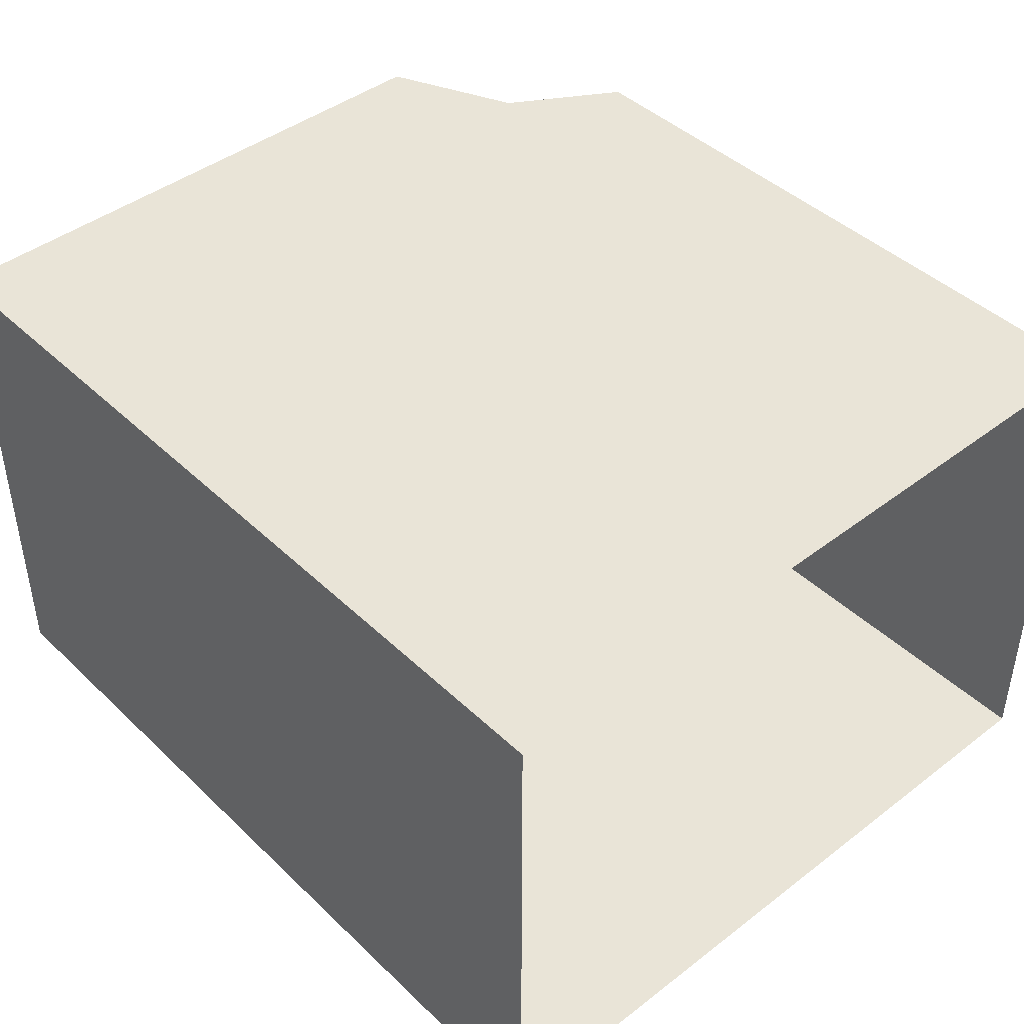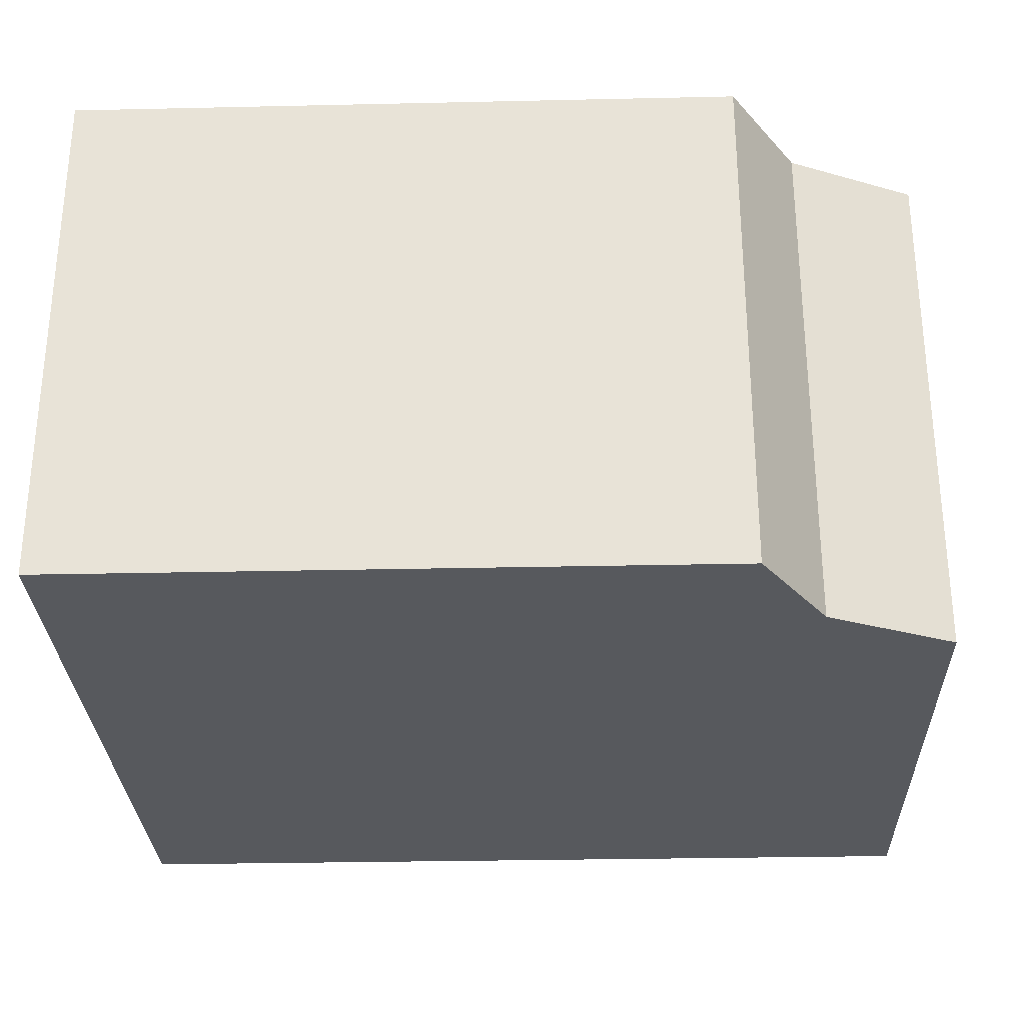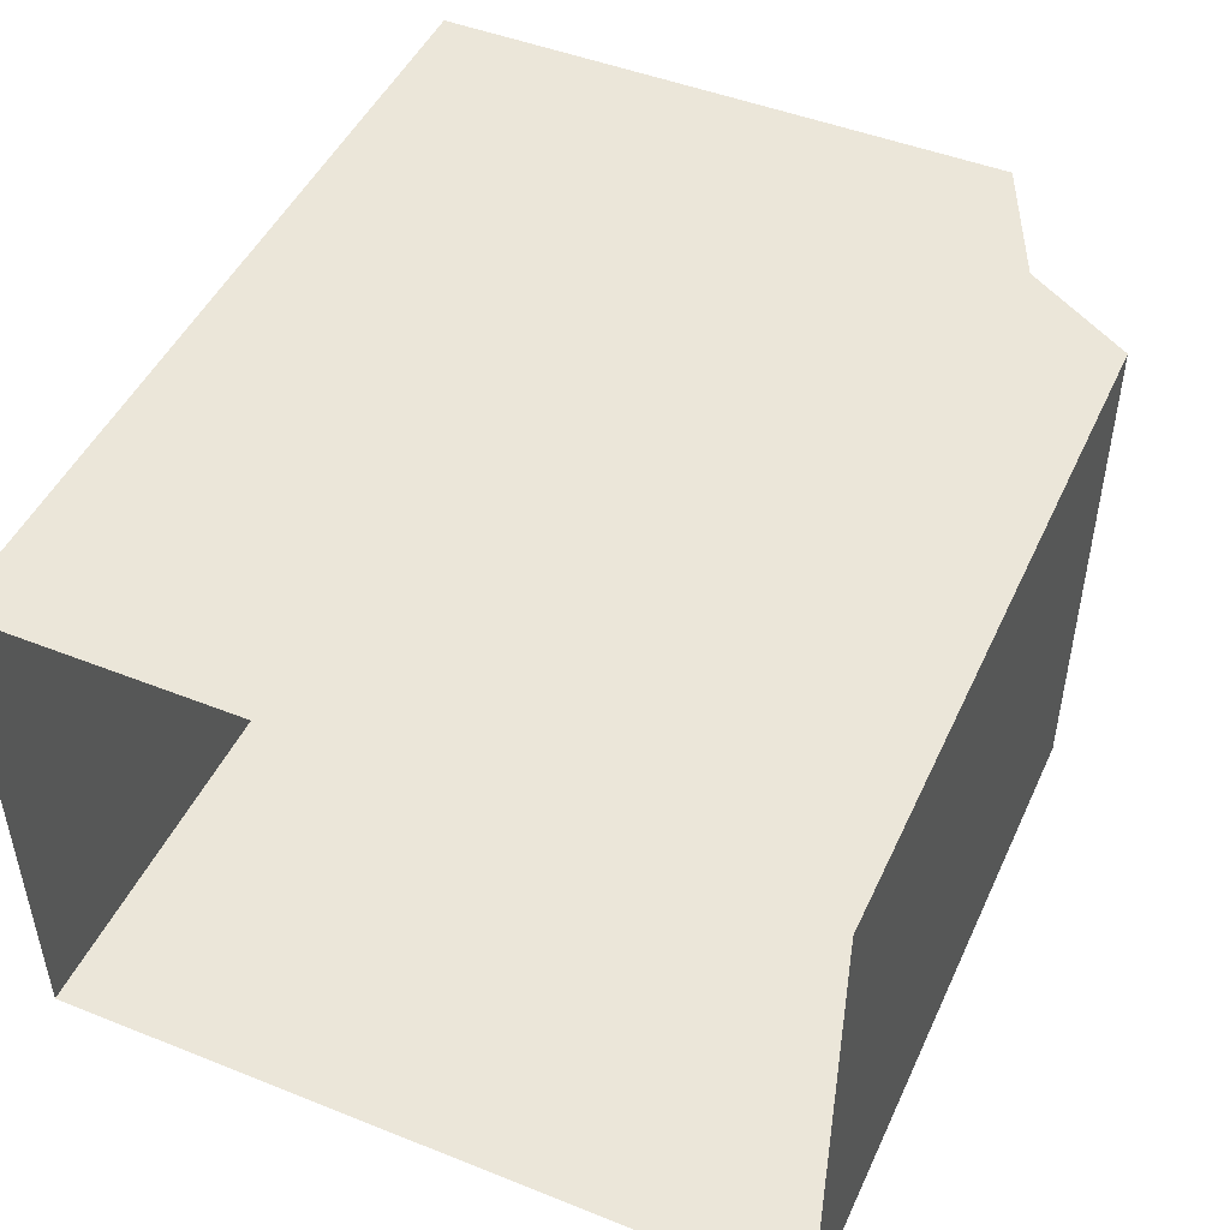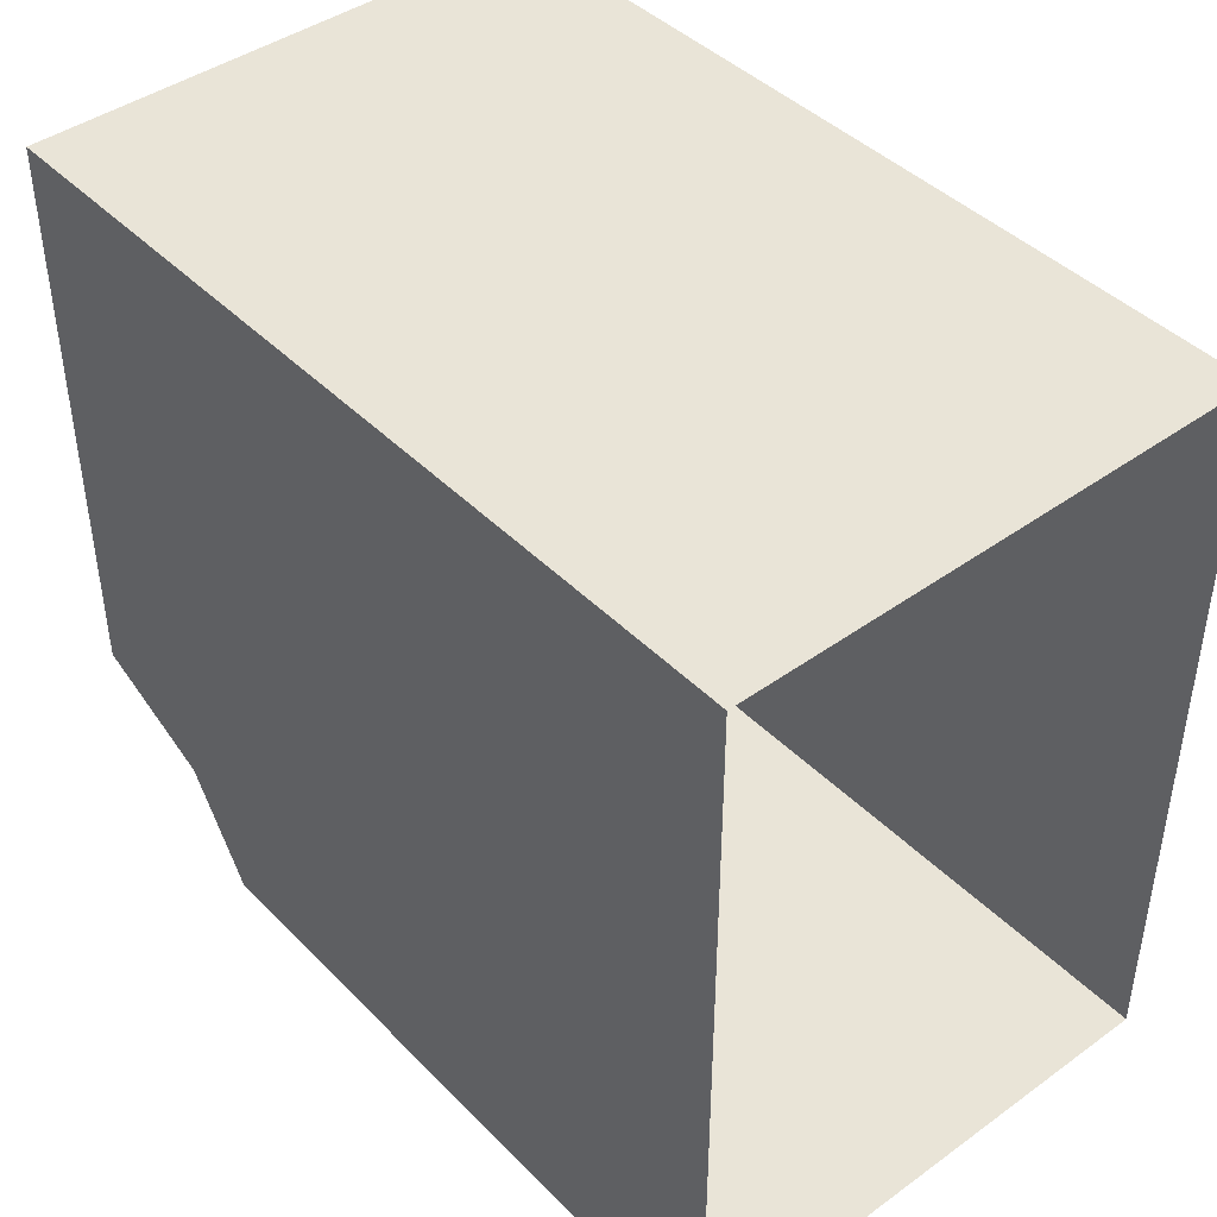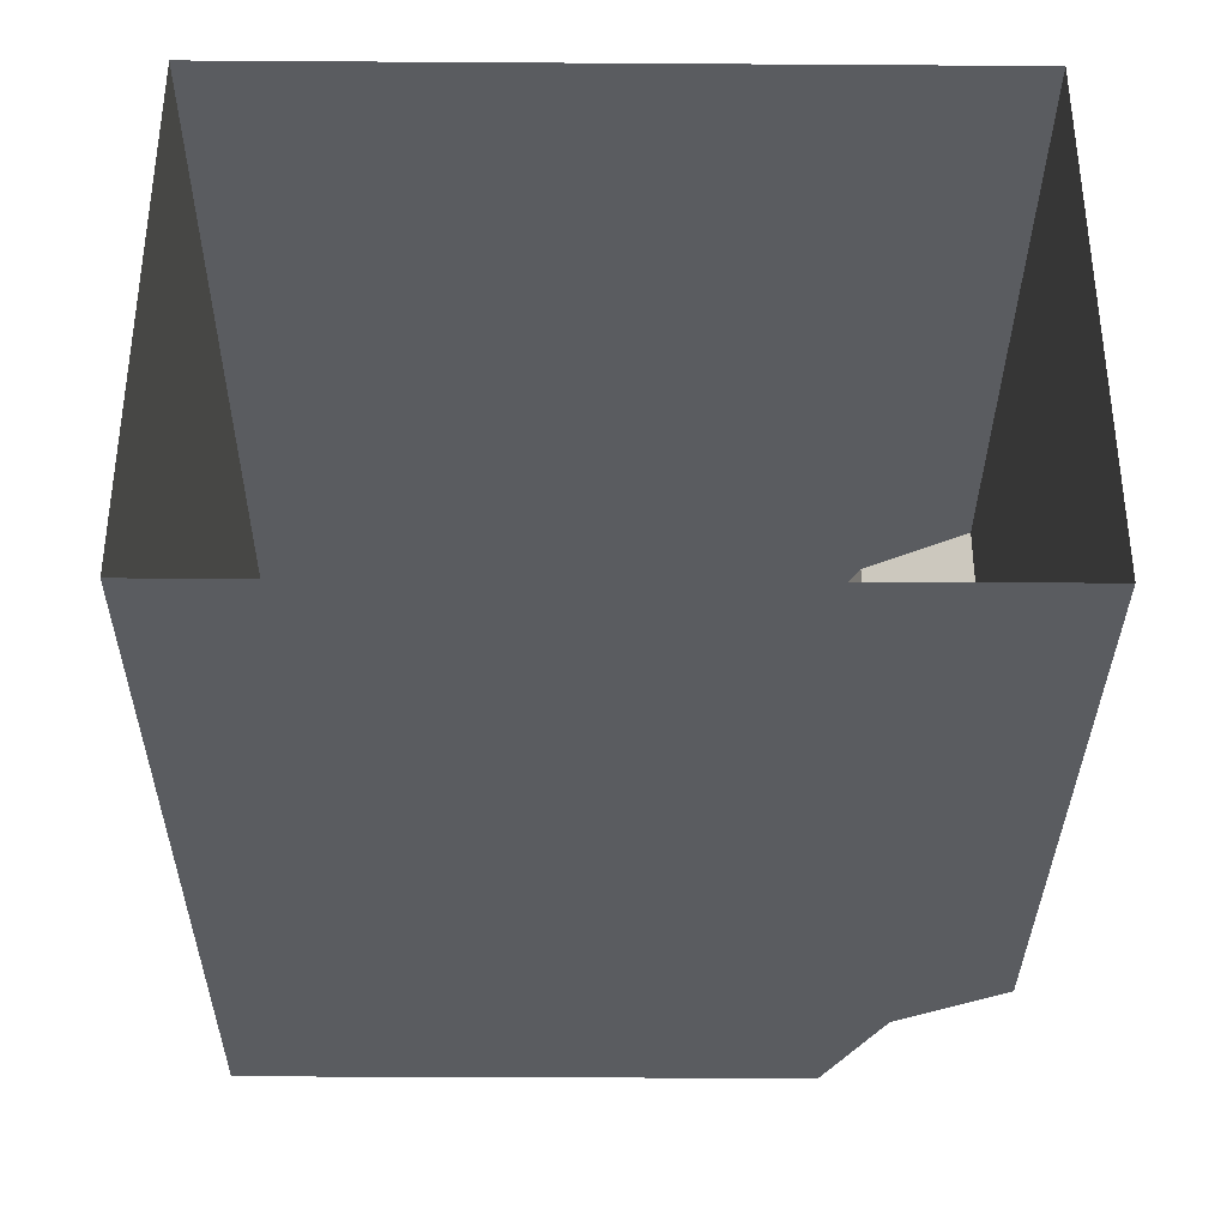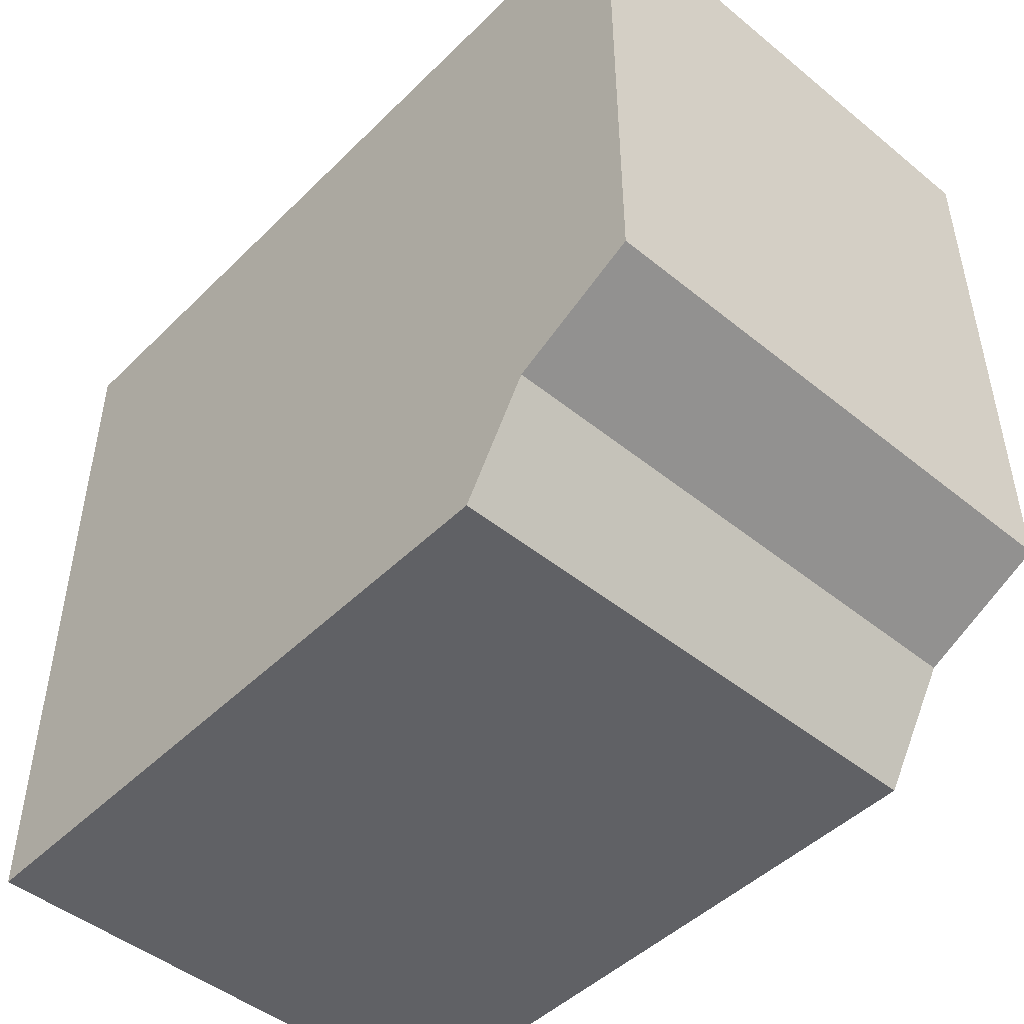
<metadata>
{"format":"obj","ext":"obj","renderer":"f3d","projection":"perspective","resolution":1024,"background":"white","views":[{"elev":43.5,"azim":-132.0,"up":"+Z"},{"elev":-29.0,"azim":1.9,"up":"+Z"},{"elev":47.6,"azim":-65.9,"up":"+Z"},{"elev":43.1,"azim":-130.4,"up":"+Y"},{"elev":-34.3,"azim":-90.5,"up":"+Z"},{"elev":-47.5,"azim":47.6,"up":"+Y"}]}
</metadata>
<code>
o sponza_194
v 69.15 67.41 20
v 70.31 67.41 20
v 70.31 67.41 20.92
v 69.15 67.41 20.92
v 70.65 68.72 20.92
v 70.65 68.72 20
v 69.15 68.72 20
v 69.15 68.72 20.92
v 70.31 67.41 20.92
v 70.43 67.6 20.92
v 69.15 67.41 20.92
v 70.43 67.6 20
v 70.43 67.6 20.92
v 70.31 67.41 20.92
v 70.31 67.41 20
v 70.31 67.41 20
v 69.15 67.41 20
v 70.43 67.6 20
v 69.15 68.72 20.92
v 70.65 68.72 20.92
v 70.65 68.72 20.92
v 70.65 67.71 20.92
v 70.65 67.71 20
v 70.65 68.72 20
v 69.15 68.72 20
v 70.65 68.72 20
v 70.65 67.71 20.92
v 70.43 67.6 20
v 70.65 67.71 20
v 70.65 67.71 20.92
v 70.43 67.6 20.92
v 70.65 67.71 20
f 1 2 3
f 1 3 4
f 5 6 7
f 5 7 8
f 9 10 11
f 12 13 14
f 12 14 15
f 16 17 18
f 19 11 10
f 19 10 20
f 21 22 23
f 21 23 24
f 18 17 25
f 18 25 26
f 20 10 27
f 28 29 30
f 28 30 31
f 18 26 32

</code>
